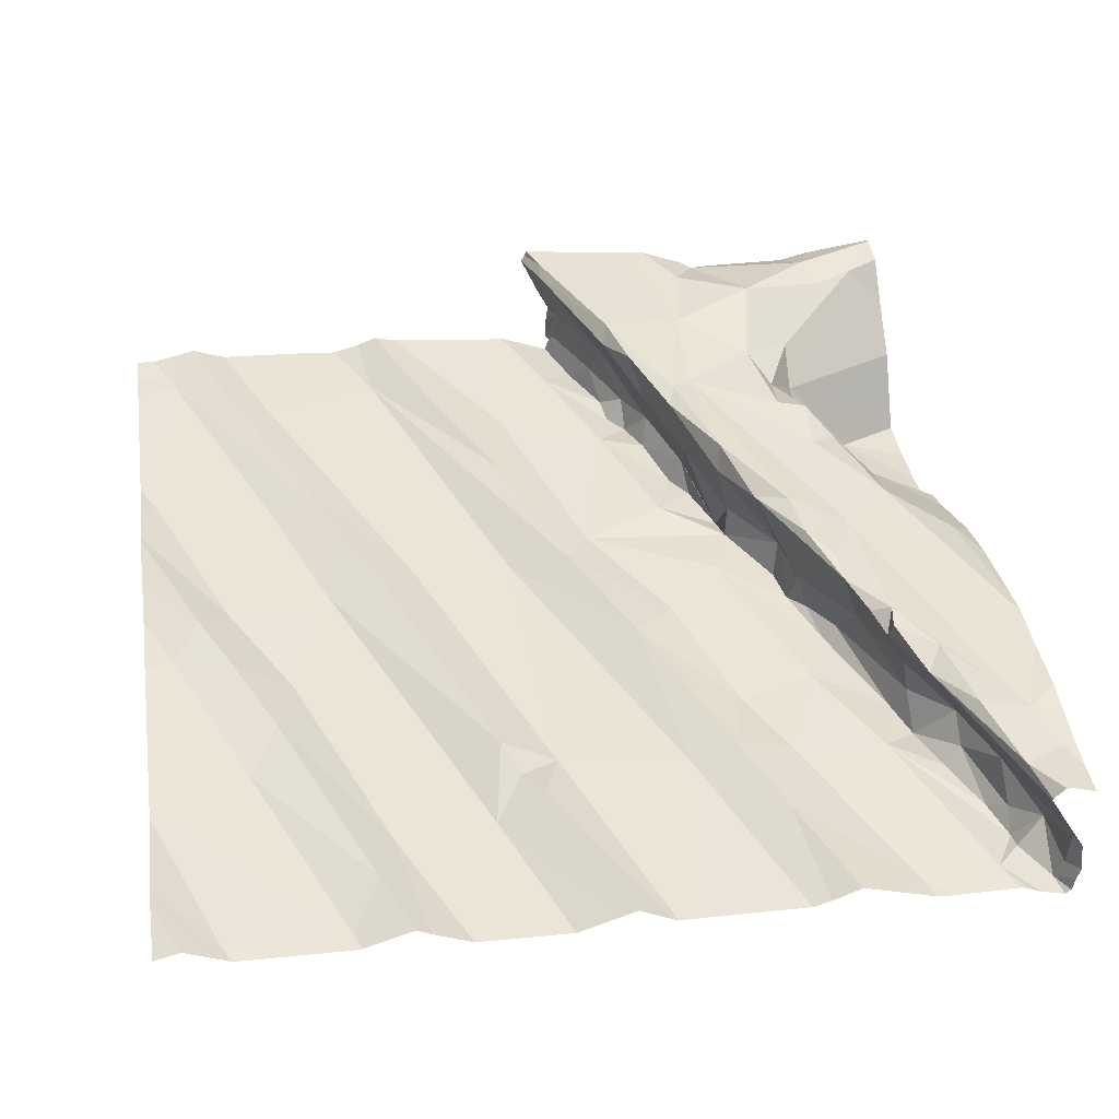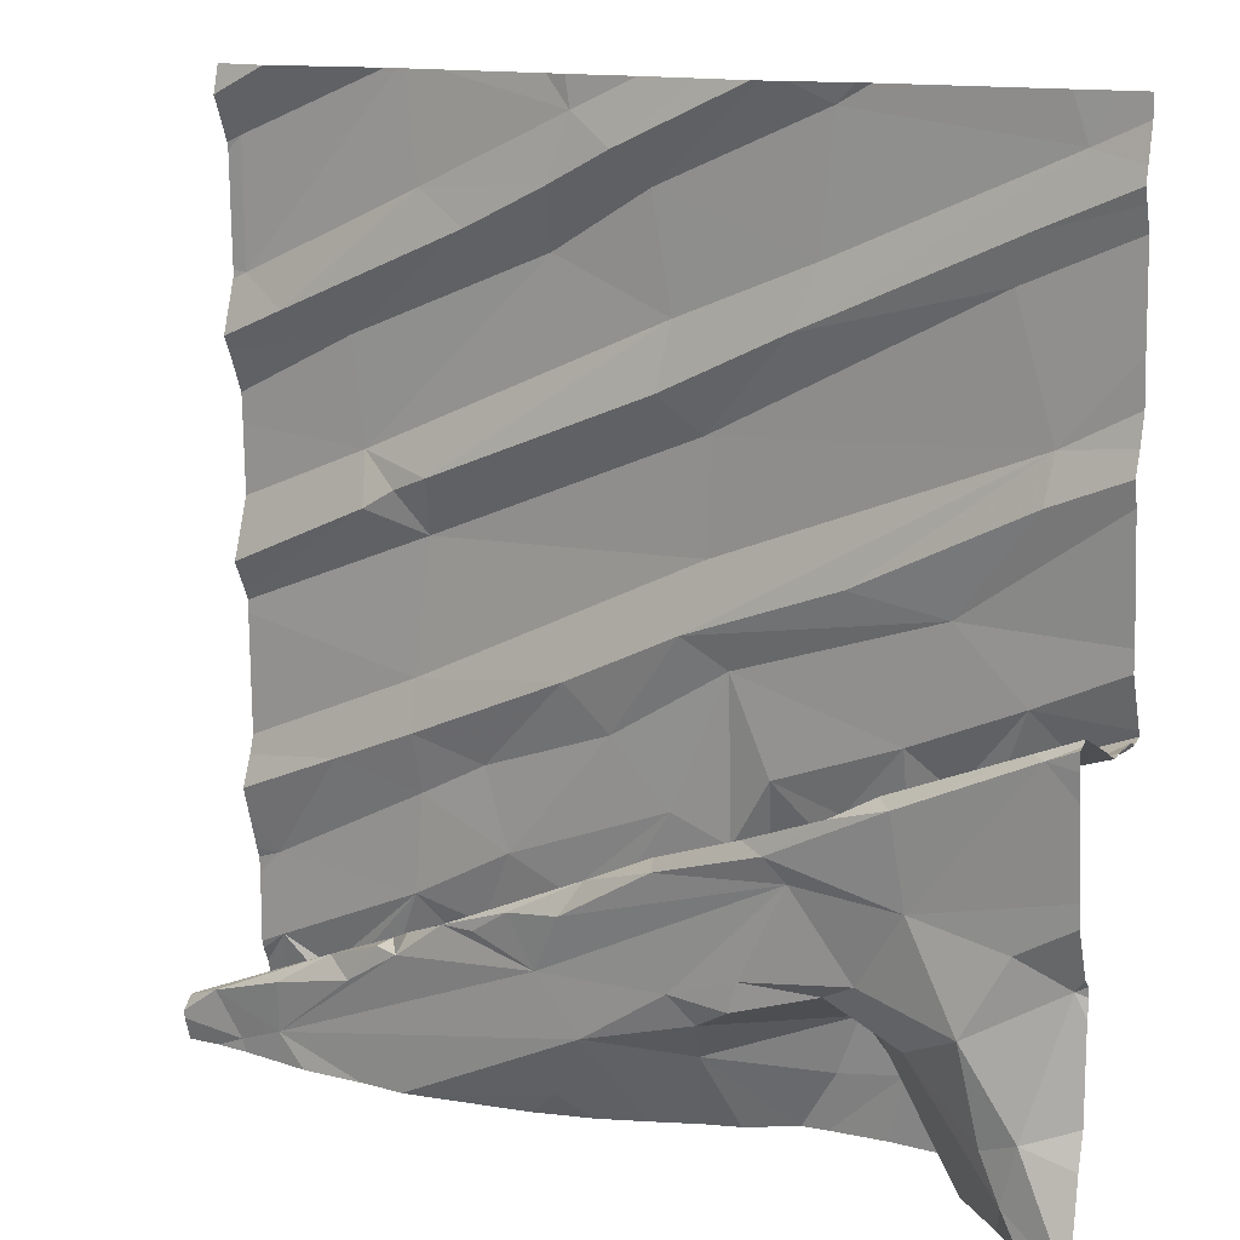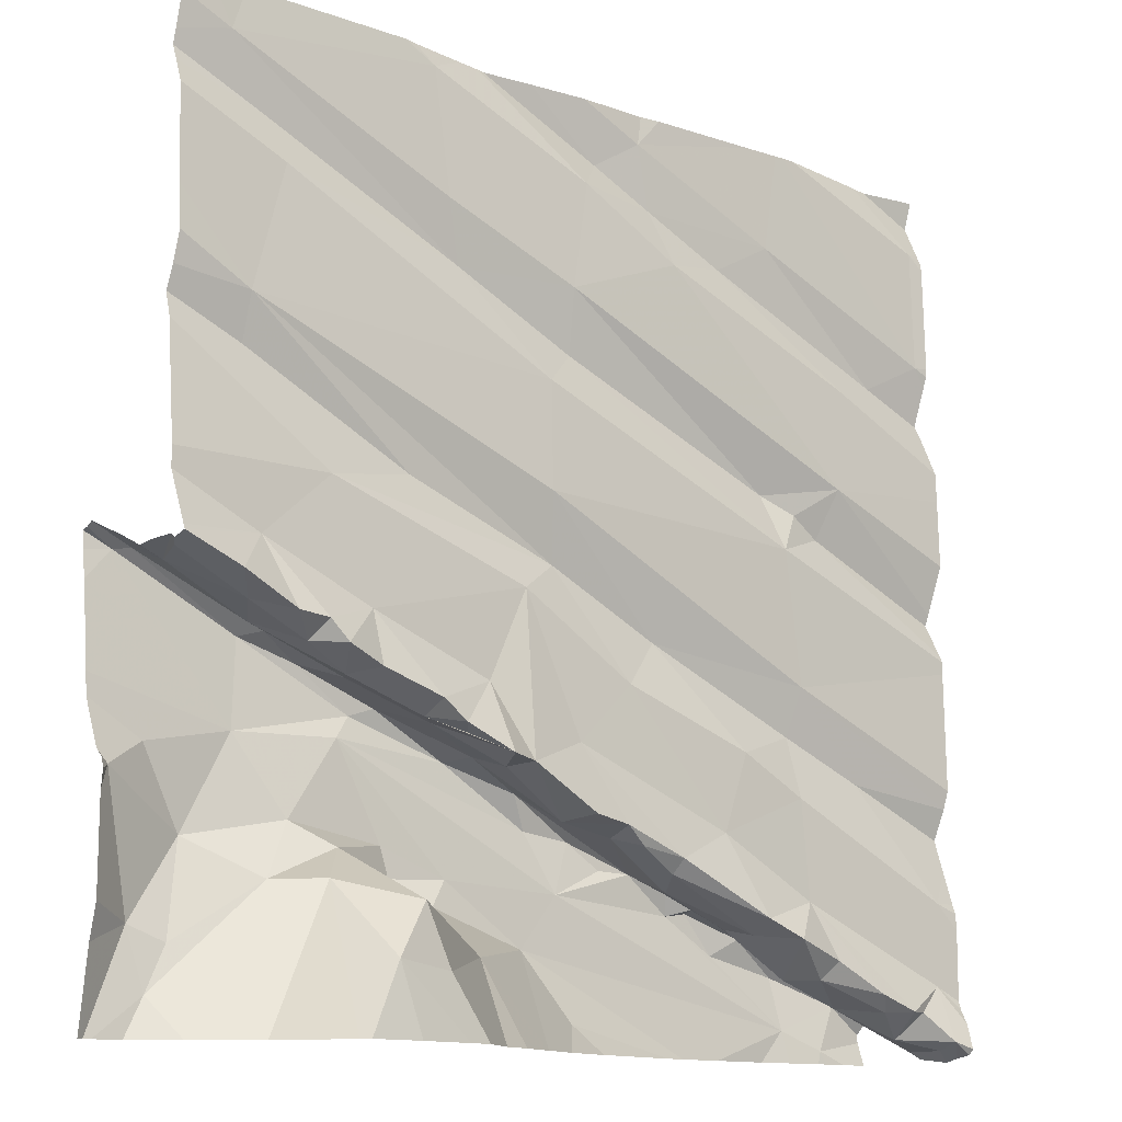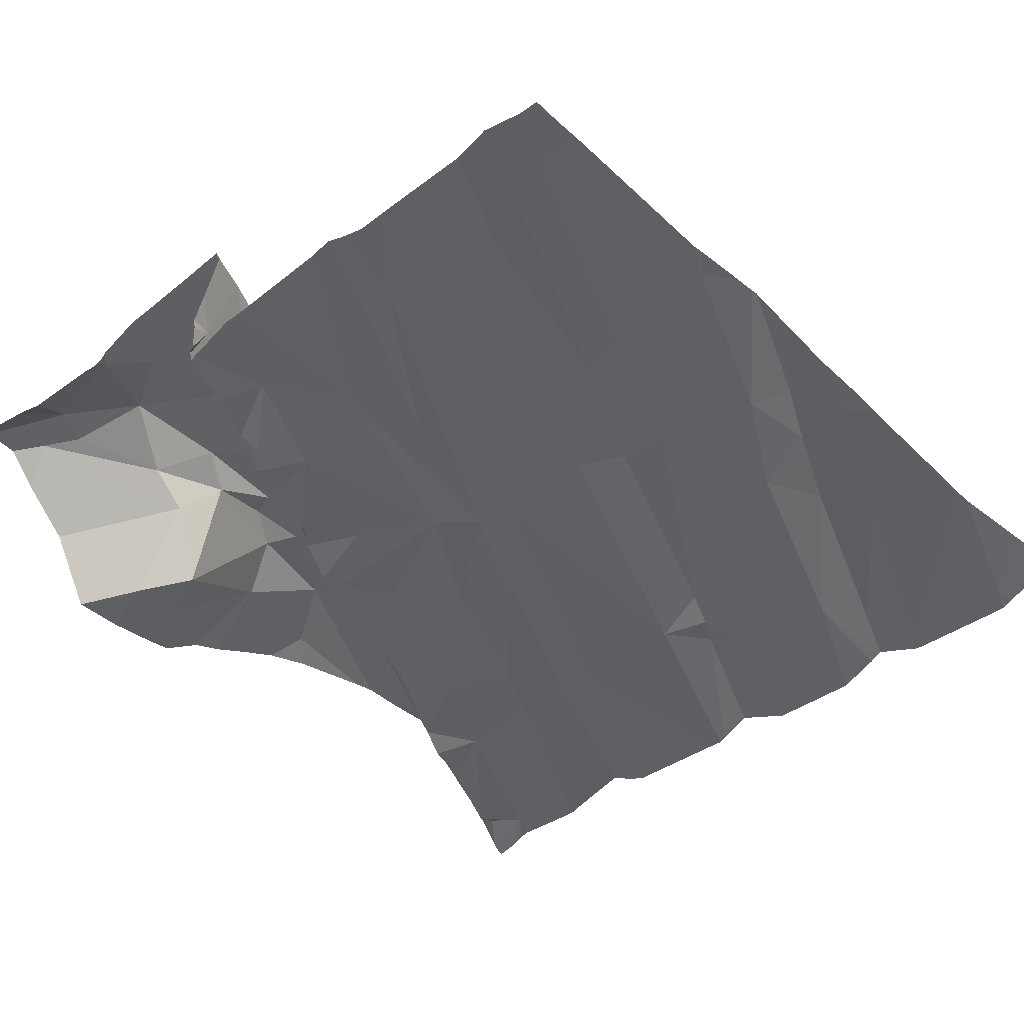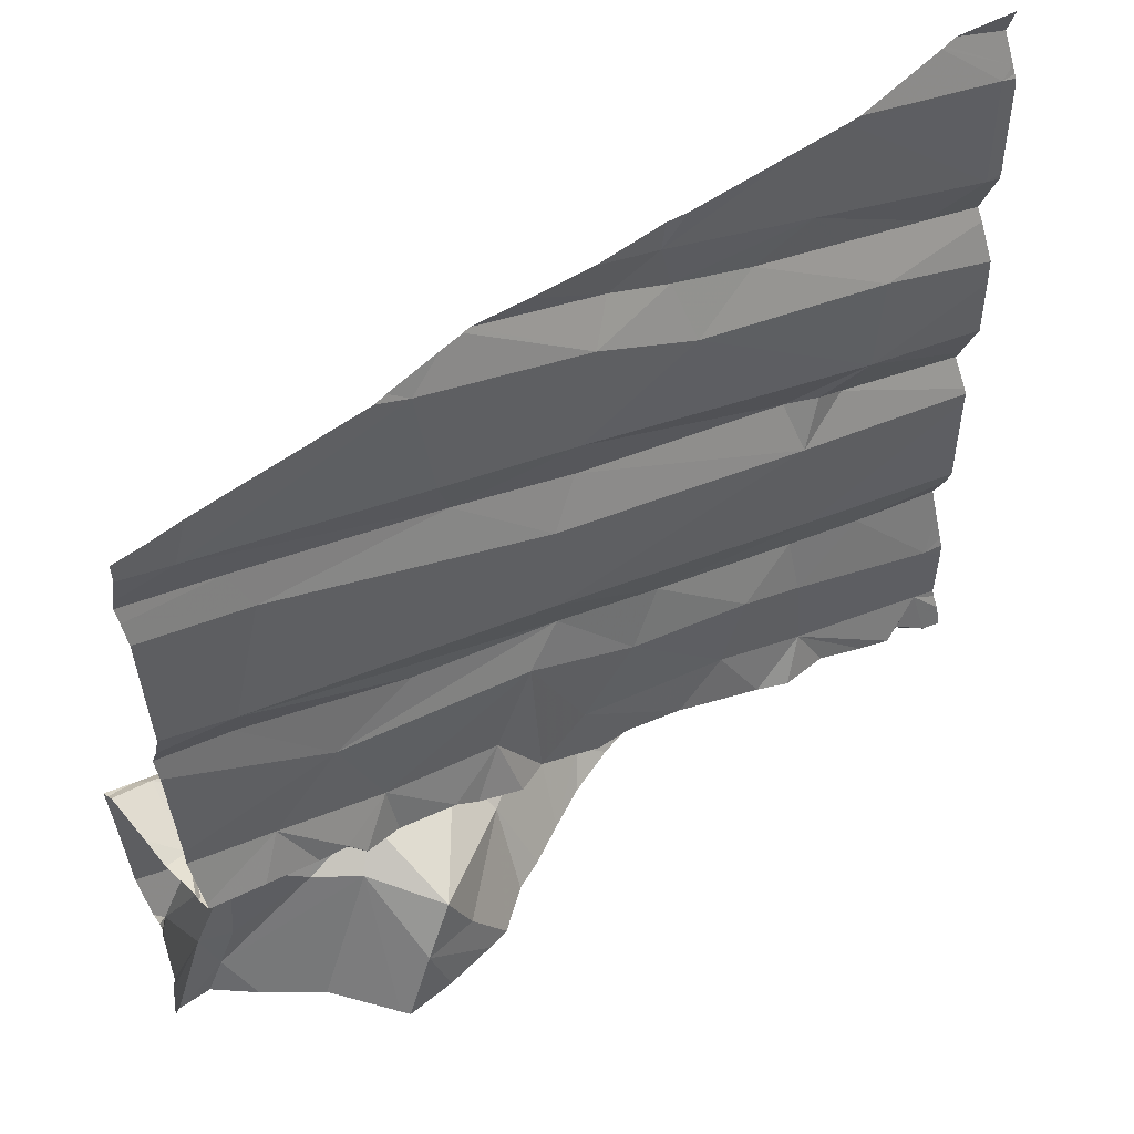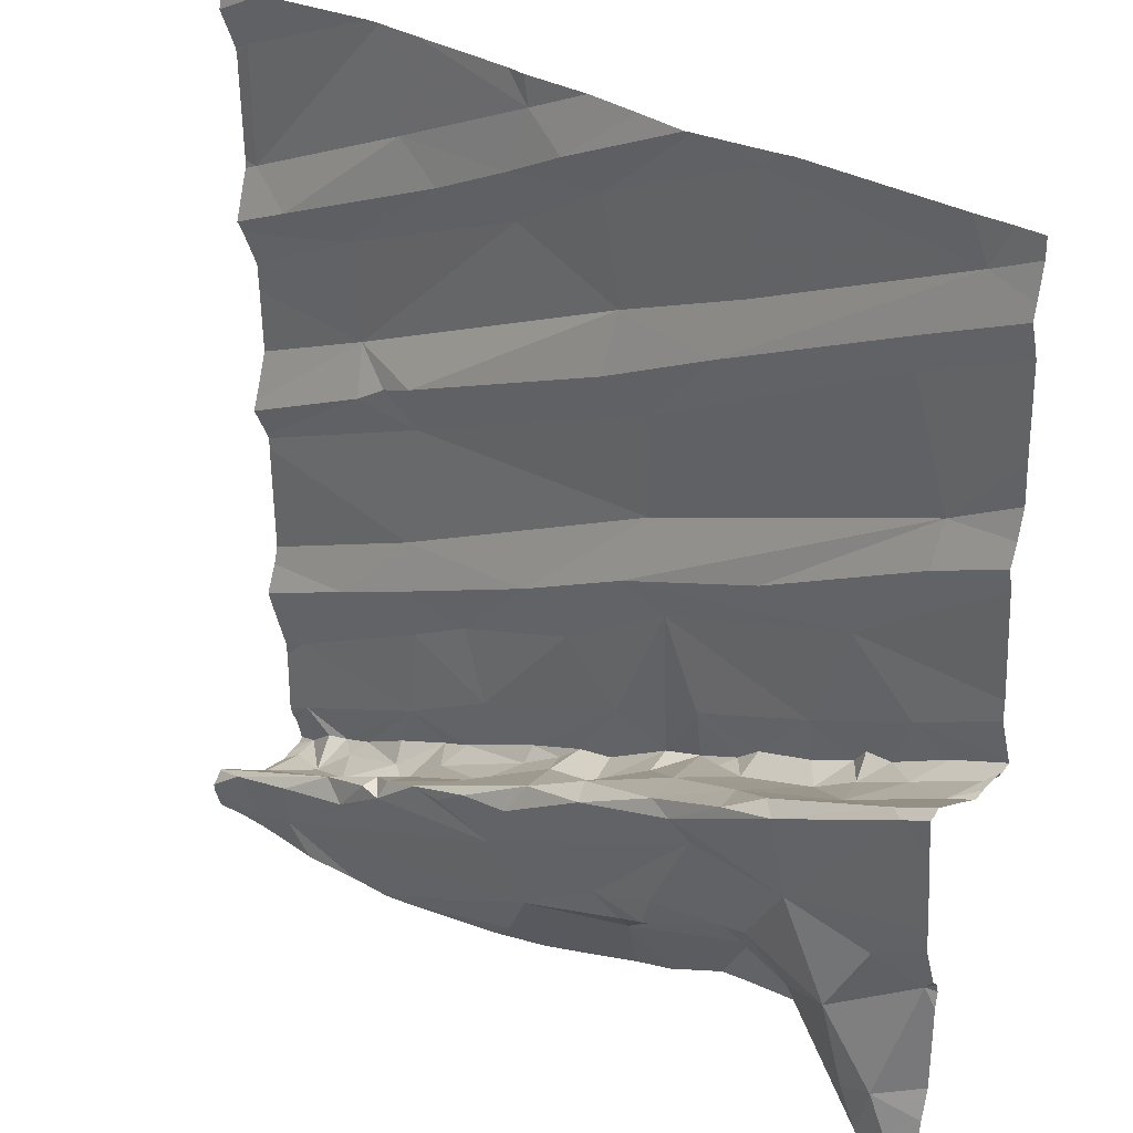
<metadata>
{"format":"obj","ext":"obj","renderer":"f3d","projection":"perspective","resolution":1024,"background":"white","views":[{"elev":37.8,"azim":-98.5,"up":"+Z"},{"elev":13.0,"azim":27.9,"up":"+Y"},{"elev":-12.8,"azim":134.8,"up":"+Y"},{"elev":-36.9,"azim":132.9,"up":"+Z"},{"elev":55.7,"azim":136.1,"up":"+Y"},{"elev":30.9,"azim":35.4,"up":"+Y"}]}
</metadata>
<code>
v -39.03 266.2 503.3
v -39 266.2 503.3
v -37.51 265.2 503.7
v -37.51 265.2 503.7
v -39.37 264.4 503.2
v -39.39 264.4 503.3
v -39.38 264.4 503.2
v -37.51 265.2 503.7
v -37.51 265.3 503.4
v -39.36 264.7 503.2
v -39.17 264.5 503.5
v -39.18 264.4 503.5
v -39.34 264.5 503.5
v -39.05 264.5 503.3
v -39.16 264.4 503.3
v -39.21 264.4 503.3
v -39.35 264.5 503.2
v -39.01 264.6 503.3
v -39.25 264.4 503.2
v -37.51 265.2 503.5
v -37.51 265.2 503.5
v -39.18 264.5 503.2
v -39.06 264.5 503.2
v -39.28 264.4 503.5
v -37.51 265.3 503.4
v -39.28 264.4 503.3
v -39.3 264.4 503.2
v -37.51 265.2 503.4
v -37.51 265.2 503.6
v -38.22 266.2 503.4
v -37.51 265.2 503.4
v -39.05 264.6 503.5
v -39 264.5 503.5
v -37.51 264.8 503.6
v -38.48 264.5 503.6
v -38.57 264.6 503.6
v -38.62 264.8 503.6
v -38.66 266.2 503.4
v -38.33 266.2 503.4
v -38.98 266.2 503.3
v -38.99 264.5 503.3
v -38.94 264.6 503.2
v -38.78 264.8 503.3
v -38.86 264.6 503.3
v -38.66 264.7 503.3
v -38.65 264.7 503.3
v -38.16 266.2 503.4
v -38.56 264.4 503.5
v -38.03 264.6 503.3
v -37.95 264.5 503.3
v -38.08 264.5 503.3
v -38.89 264.6 503.3
v -38.88 264.6 503.6
v -38.91 264.6 503.5
v -38.93 264.6 503.5
v -38.29 264.7 503.6
v -38.15 264.7 503.6
v -38.16 264.7 503.6
v -38.24 264.6 503.6
v -38.46 266.2 503.4
v -38 264.7 503.6
v -38.72 264.6 503.4
v -38.9 264.6 503.4
v -38.86 264.7 503.5
v -38.28 264.5 503.5
v -38.77 264.7 503.6
v -38.7 264.7 503.6
v -37.92 264.7 503.6
v -38.05 264.9 503.6
v -38.9 266.2 503.3
v -38.99 264.9 503.3
v -38.54 264.7 503.4
v -37.93 264.6 503.5
v -37.85 264.6 503.6
v -37.61 264.5 503.7
v -37.72 264.7 503.7
v -38.21 266.2 503.4
v -37.64 264.4 503.6
v -37.57 266.2 503.5
v -39.35 264.3 503.5
v -37.68 264.5 503.6
v -37.53 264.8 503.6
v -38.51 264.3 503.5
v -38.41 264.3 503.4
v -38.89 264.3 503.5
v -39.29 266.2 503.3
v -37.51 265.2 503.4
v -38.99 265 503.3
v -39.18 264.9 503.3
v -39 265.1 503.3
v -37.51 264.8 503.6
v -38.96 265.4 503.3
v -39.09 265.4 503.3
v -37.51 265.2 503.4
v -39.11 265.5 503.3
v -37.87 265.1 503.6
v -37.96 265 503.7
v -37.99 265 503.5
v -38.54 265 503.3
v -38.63 265.1 503.4
v -38.38 265.3 503.4
v -38.31 264.9 503.6
v -38.51 264.8 503.6
v -38.44 264.8 503.3
v -38.42 264.8 503.4
v -38.52 264.8 503.3
v -38.2 265 503.4
v -38.29 265.2 503.4
v -38.41 264.9 503.3
v -38.29 264.9 503.3
v -38.84 264.9 503.3
v -38.57 264.7 503.3
v -38.04 265.4 503.4
v -37.84 265.3 503.4
v -38.14 264.9 503.4
v -38.12 264.9 503.3
v -38.07 264.9 503.4
v -38.34 265.4 503.3
v -38.22 264.9 503.3
v -38.28 264.9 503.4
v -38.47 264.8 503.6
v -38.09 265 503.6
v -38.13 265 503.6
v -37.93 265.1 503.4
v -38.07 265 503.3
v -37.94 265 503.4
v -38.17 264.9 503.5
v -38.33 264.9 503.6
v -37.9 265 503.4
v -37.52 265.2 503.4
v -37.63 265.1 503.4
v -38.84 264.3 503.5
v -37.56 265.2 503.5
v -37.75 265.1 503.4
v -37.82 265.1 503.4
v -37.7 265.2 503.4
v -38.62 264.3 503.5
v -38.99 264.3 503.5
v -38.15 264.3 503.3
v -38.1 264.3 503.3
v -38.25 264.3 503.4
v -37.77 265.1 503.5
v -37.68 265.1 503.4
v -37.81 265 503.4
v -37.85 265 503.4
v -37.6 265.2 503.7
v -37.98 264.3 503.3
v -37.84 265.1 503.7
v -37.82 264.9 503.7
v -37.57 265.2 503.7
v -37.54 264.3 503.7
v -37.87 264.3 503.3
v -37.63 264.9 503.7
v -39.27 265.8 503.3
v -39.38 265.8 503.3
v -38.95 266 503.3
v -37.51 264.8 503.6
v -39.38 266.1 503.3
v -37.51 264.8 503.6
v -39.13 265.7 503.3
v -38.01 266.2 503.4
v -37.65 266.2 503.4
v -37.51 264.5 503.6
v -37.51 264.6 503.6
v -38.84 266 503.3
v -39.25 266.2 503.3
v -38.43 265.7 503.4
v -38.41 265.8 503.4
v -38.15 265.8 503.4
v -38.67 265.9 503.3
v -38.34 265.6 503.3
v -37.74 265.9 503.4
v -38.45 266 503.4
v -38.65 266 503.4
v -38.11 265.9 503.4
v -38.51 266.1 503.4
v -38.61 266.2 503.4
v -39.02 265.5 503.3
v -38.94 265.5 503.3
v -37.62 266.1 503.4
v -38.08 266.2 503.4
v -37.66 265.7 503.4
v -37.71 266 503.5
v -37.67 265.6 503.5
v -38.32 264.3 503.4
v -37.52 264.3 503.7
v -39.3 264.3 503.5
v -39.12 264.3 503.5
v -39.2 264.3 503.5
v -39.27 264.3 503.5
v -39.42 264.3 503.2
v -39.42 264.3 503.2
v -39.42 264.3 503.3
v -39.42 264.3 503.3
v -39.42 264.6 503.2
v -39.42 264.6 503.2
v -39.42 264.4 503.5
v -39.42 264.4 503.5
v -39.42 264.7 503.2
v -39.42 264.7 503.2
v -39.42 264.4 503.2
v -39.42 264.5 503.2
v -39.42 264.4 503.2
v -39.42 264.4 503.2
v -39.42 264.4 503.4
v -39.42 264.4 503.5
v -39.42 264.4 503.5
v -38.04 266.2 503.4
v -38.61 266.2 503.4
v -39.42 264.9 503.2
v -39.42 264.9 503.2
v -39.42 265.2 503.2
v -39.42 265.2 503.2
v -39.42 265.2 503.2
v -39.42 265.3 503.3
v -39.42 264.8 503.3
v -39.42 265.3 503.3
v -39.42 266.1 503.3
v -39.42 266.1 503.3
v -39.42 265.7 503.3
v -39.42 265.7 503.3
v -39.42 265.8 503.3
v -39.42 265.8 503.3
v -39.42 265.5 503.2
v -39.42 265.6 503.2
v -39.42 265.8 503.2
v -39.42 266.1 503.3
v -39.42 266.1 503.3
v -39.42 265.4 503.2
v -39.42 266.2 503.3
v -37.51 265.1 503.7
v -37.51 264.9 503.7
v -37.51 265 503.7
v -37.51 265.2 503.7
v -37.51 265.6 503.5
v -37.51 265.6 503.5
v -37.51 265.7 503.5
v -37.51 265.7 503.4
v -37.51 266.1 503.5
v -37.51 266 503.5
v -37.51 265.8 503.4
v -37.51 266.1 503.5
v -37.51 266.2 503.5
v -37.51 266.1 503.5
v -37.86 264.3 503.3
v -37.78 264.3 503.5
v -37.67 264.3 503.6
v -37.6 264.3 503.7
v -37.52 264.3 503.7
v -37.6 264.3 503.6
v -39.42 264.3 503.5
v -37.51 264.3 503.7
v -39.26 266.2 503.3
v -39.38 266.2 503.3
v -39.42 266.2 503.3
v -37.51 266.2 503.5
f 240 172 182
f 6 7 193
f 12 11 13
f 15 14 16
f 18 17 19
f 252 163 249
f 16 22 19
f 10 17 18
f 22 23 18
f 13 24 12
f 6 26 7
f 5 26 27
f 5 7 26
f 17 27 19
f 19 27 26
f 26 16 19
f 239 183 172
f 238 182 237
f 17 10 196
f 5 17 203
f 5 27 17
f 237 182 235
f 32 6 205
f 198 32 206
f 32 11 33
f 26 6 15
f 13 11 32
f 189 24 190
f 255 230 254
f 7 5 192
f 236 114 25
f 15 16 26
f 32 15 6
f 24 13 197
f 14 23 22
f 22 16 14
f 19 22 18
f 250 78 247
f 254 230 86
f 14 41 42
f 18 23 42
f 44 45 46
f 84 48 83
f 50 49 51
f 41 52 42
f 44 43 18
f 42 23 14
f 46 43 44
f 53 12 36
f 44 52 45
f 54 32 55
f 35 12 138
f 58 57 56
f 59 56 35
f 35 36 12
f 140 51 139
f 52 44 42
f 48 35 85
f 41 15 32
f 63 52 41
f 64 62 63
f 253 228 166
f 63 54 64
f 51 49 65
f 59 65 49
f 58 59 61
f 49 61 59
f 66 53 36
f 12 33 11
f 63 41 32
f 32 54 63
f 32 33 55
f 64 53 66
f 64 54 53
f 36 67 66
f 66 62 64
f 54 55 53
f 53 55 33
f 35 65 59
f 36 35 56
f 56 59 58
f 58 61 57
f 56 69 36
f 18 42 44
f 65 35 84
f 162 180 79
f 41 14 15
f 45 52 62
f 139 65 141
f 62 52 63
f 12 53 33
f 72 45 62
f 73 49 50
f 73 74 61
f 75 78 151
f 79 180 243
f 61 49 73
f 68 61 74
f 78 73 246
f 76 74 81
f 76 75 82
f 249 163 186
f 74 73 78
f 81 75 76
f 78 81 74
f 75 81 78
f 70 177 38
f 73 50 152
f 38 177 209
f 82 75 164
f 18 71 10
f 89 88 90
f 210 90 211
f 89 71 88
f 212 92 213
f 213 93 214
f 89 10 71
f 39 176 30
f 235 184 114
f 200 89 216
f 215 95 217
f 248 78 250
f 97 96 98
f 100 99 101
f 105 104 106
f 106 104 109
f 108 109 110
f 100 111 99
f 106 109 46
f 112 106 46
f 71 18 43
f 46 45 112
f 111 88 71
f 108 99 109
f 114 113 101
f 116 115 117
f 43 46 109
f 101 118 100
f 106 112 72
f 119 110 120
f 104 105 110
f 90 100 118
f 71 43 111
f 110 119 107
f 117 115 119
f 103 102 121
f 72 112 45
f 105 72 121
f 102 122 123
f 72 105 106
f 119 115 116
f 108 107 124
f 110 109 104
f 124 114 108
f 101 99 108
f 119 116 107
f 90 88 100
f 109 99 43
f 107 108 110
f 116 125 107
f 125 124 107
f 124 125 126
f 125 117 126
f 117 125 116
f 97 98 123
f 127 117 119
f 103 36 69
f 66 67 37
f 62 66 72
f 121 72 66
f 121 128 105
f 66 37 121
f 128 102 123
f 123 127 128
f 120 128 127
f 37 67 36
f 102 128 121
f 129 117 127
f 123 98 127
f 123 122 97
f 61 68 57
f 68 69 57
f 69 122 102
f 37 103 121
f 36 103 37
f 69 102 103
f 111 43 99
f 92 90 118
f 101 108 114
f 105 120 110
f 105 128 120
f 119 120 127
f 69 56 57
f 100 88 111
f 98 129 127
f 87 130 28
f 28 133 94
f 135 134 136
f 136 124 135
f 247 78 246
f 143 142 133
f 129 144 145
f 25 136 9
f 143 134 144
f 131 136 134
f 124 126 145
f 124 136 114
f 129 145 126
f 142 143 144
f 136 131 87
f 60 177 176
f 143 130 131
f 129 98 142
f 129 126 117
f 29 146 8
f 97 122 148
f 246 73 245
f 143 131 134
f 134 135 144
f 135 145 144
f 145 135 124
f 133 130 143
f 245 73 152
f 129 142 144
f 96 148 146
f 122 69 149
f 146 133 142
f 146 148 150
f 142 96 146
f 149 148 122
f 148 96 97
f 148 149 150
f 186 75 151
f 68 76 149
f 82 153 76
f 153 82 91
f 76 153 149
f 76 68 74
f 231 149 233
f 151 78 248
f 8 150 234
f 96 142 98
f 149 69 68
f 149 153 232
f 155 154 156
f 234 150 4
f 220 154 221
f 155 156 40
f 233 149 232
f 221 155 223
f 224 160 225
f 158 155 2
f 209 177 60
f 232 153 91
f 160 165 154
f 231 150 149
f 226 158 227
f 152 50 147
f 47 181 208
f 168 167 169
f 172 169 171
f 176 174 173
f 169 175 168
f 174 170 173
f 177 156 174
f 168 170 95
f 170 174 165
f 179 95 178
f 160 170 165
f 165 174 156
f 156 154 165
f 169 180 175
f 181 173 175
f 173 168 175
f 171 169 167
f 171 118 182
f 93 92 178
f 171 167 92
f 92 179 178
f 182 172 171
f 179 92 167
f 160 95 170
f 175 180 181
f 170 168 173
f 167 168 179
f 179 168 95
f 118 171 92
f 95 93 178
f 118 101 182
f 113 182 101
f 172 183 169
f 235 114 236
f 182 184 235
f 147 50 140
f 239 172 240
f 240 182 241
f 183 180 169
f 184 182 113
f 184 113 114
f 141 65 185
f 208 181 161
f 86 228 253
f 30 173 77
f 176 177 174
f 60 176 39
f 77 181 47
f 40 177 70
f 185 65 84
f 180 183 242
f 139 51 65
f 161 180 162
f 4 150 3
f 191 5 204
f 192 5 191
f 3 150 231
f 161 181 180
f 193 7 192
f 194 6 193
f 8 146 150
f 195 10 199
f 196 10 195
f 140 50 51
f 197 13 198
f 29 133 146
f 77 173 181
f 198 13 32
f 199 10 200
f 31 136 87
f 9 136 31
f 200 10 89
f 201 17 202
f 137 48 132
f 132 48 85
f 202 17 196
f 203 17 201
f 25 114 136
f 204 5 203
f 20 133 21
f 205 6 194
f 206 32 205
f 21 133 29
f 207 24 197
f 80 207 251
f 34 82 159
f 30 176 173
f 210 89 90
f 85 35 138
f 138 12 188
f 211 90 212
f 212 90 92
f 91 82 34
f 94 133 20
f 213 92 93
f 166 158 1
f 214 93 215
f 28 130 133
f 215 93 95
f 216 89 210
f 83 48 137
f 217 95 229
f 87 131 130
f 218 158 228
f 219 158 218
f 157 82 164
f 220 160 154
f 86 230 228
f 84 35 48
f 221 154 155
f 159 82 157
f 222 155 226
f 223 155 222
f 224 95 160
f 163 75 186
f 225 160 220
f 80 24 207
f 226 155 158
f 227 158 219
f 187 24 80
f 164 75 163
f 228 158 166
f 1 158 2
f 229 95 224
f 190 24 187
f 2 155 40
f 241 182 238
f 242 183 239
f 189 12 24
f 40 156 177
f 243 180 244
f 79 243 256
f 244 180 242
f 188 12 189

</code>
